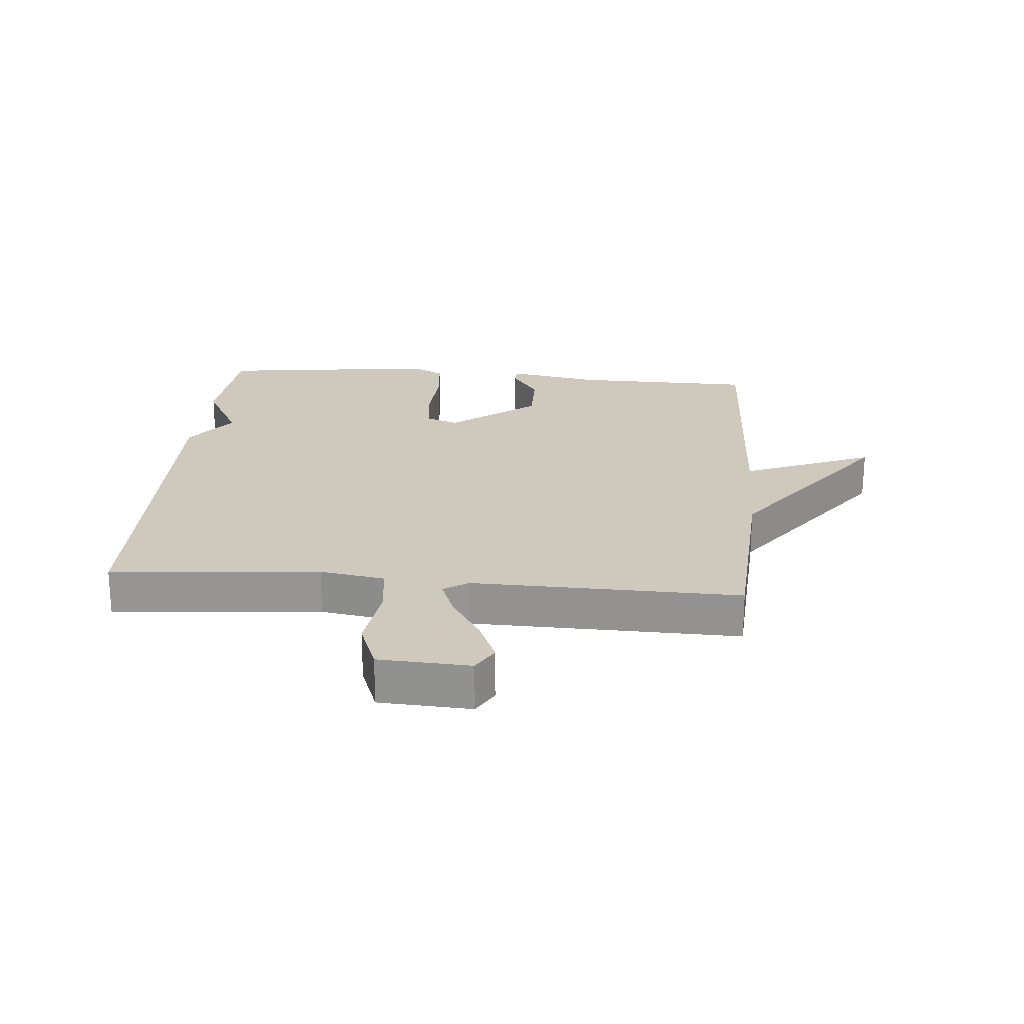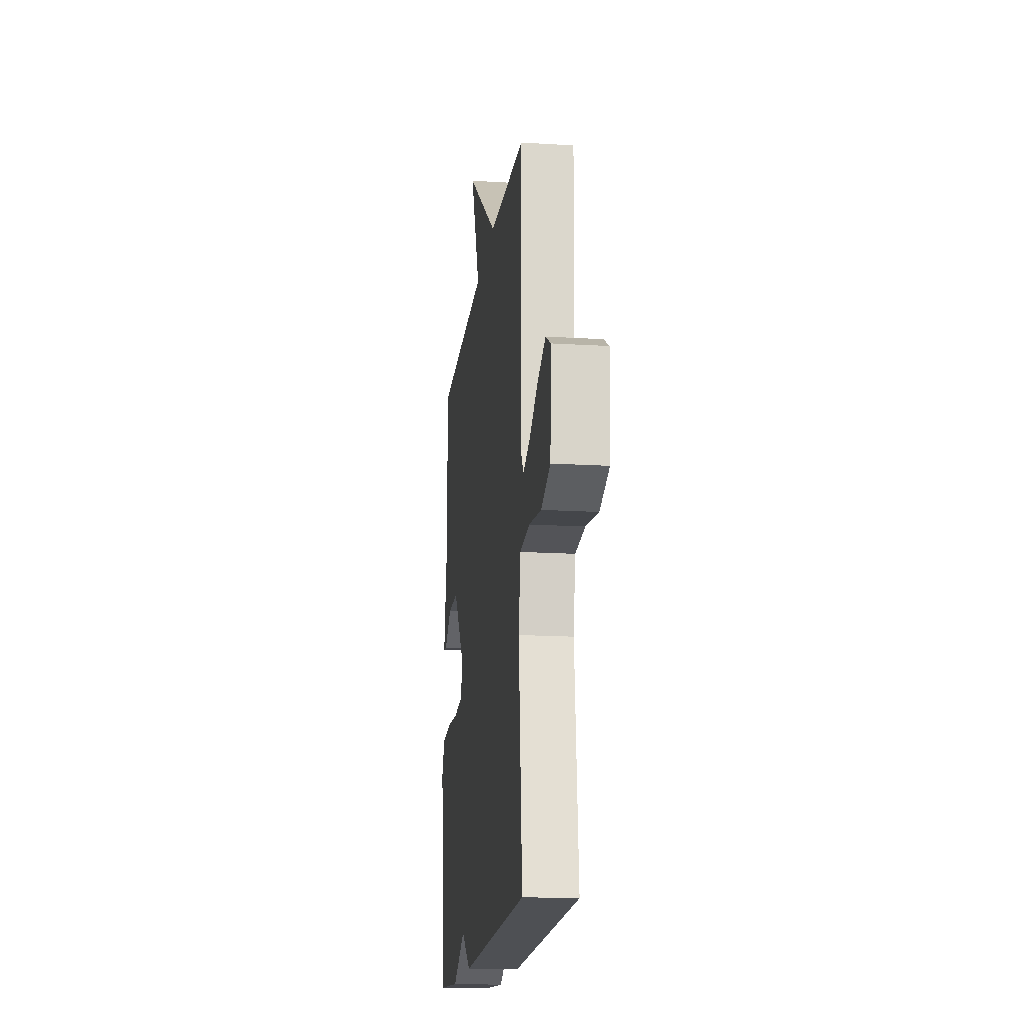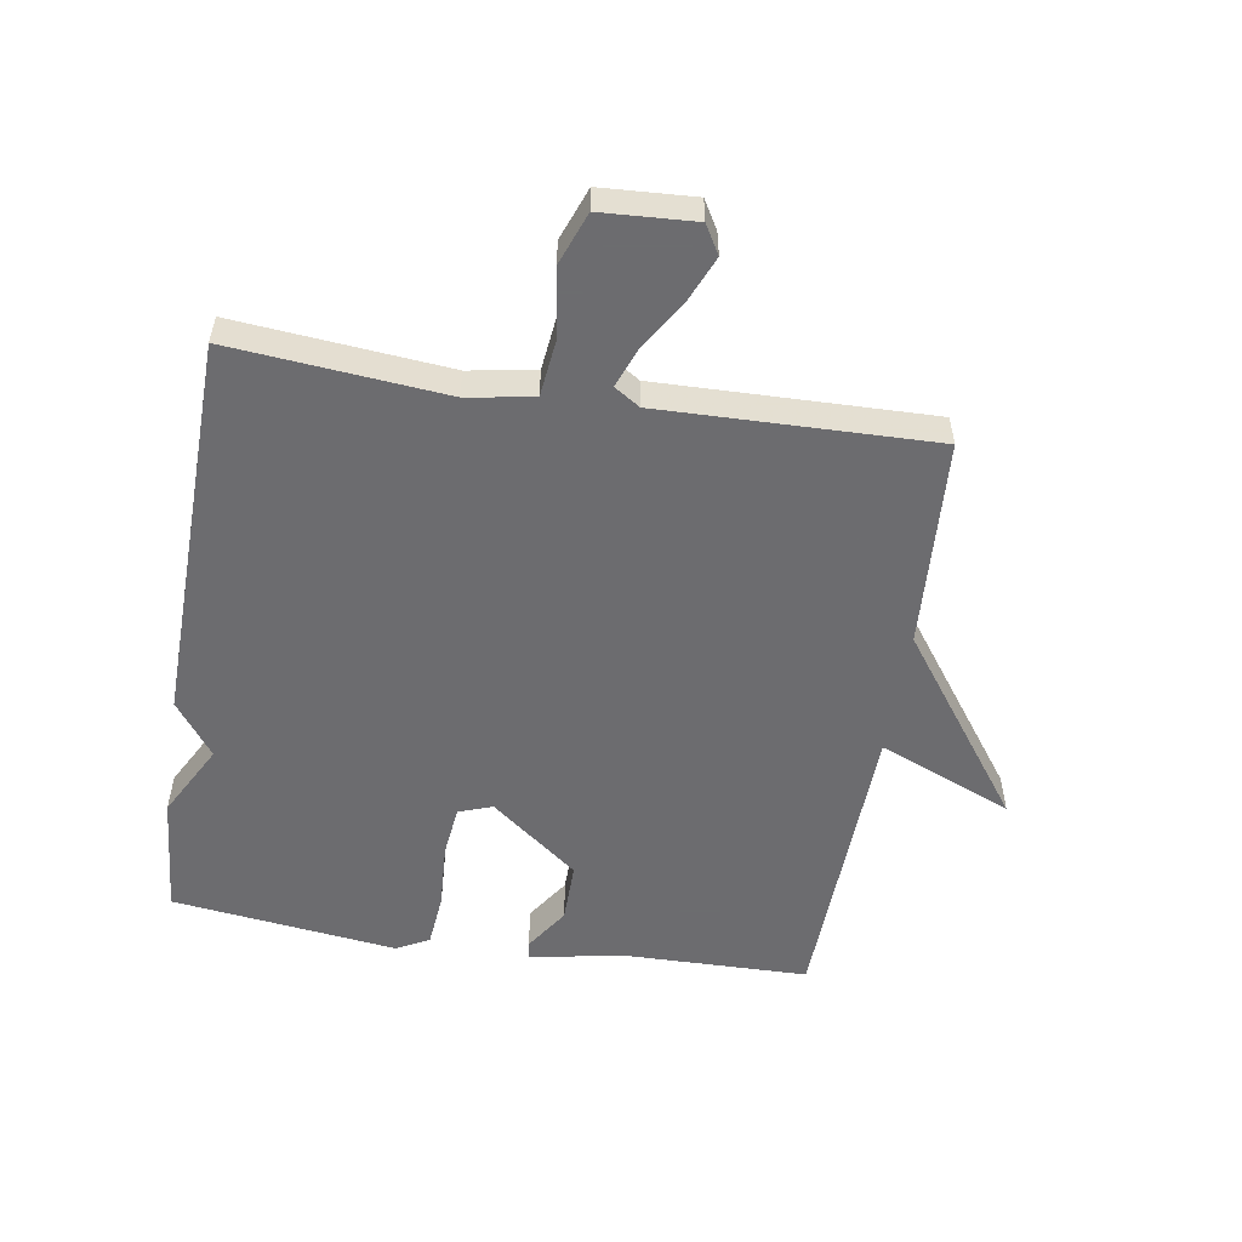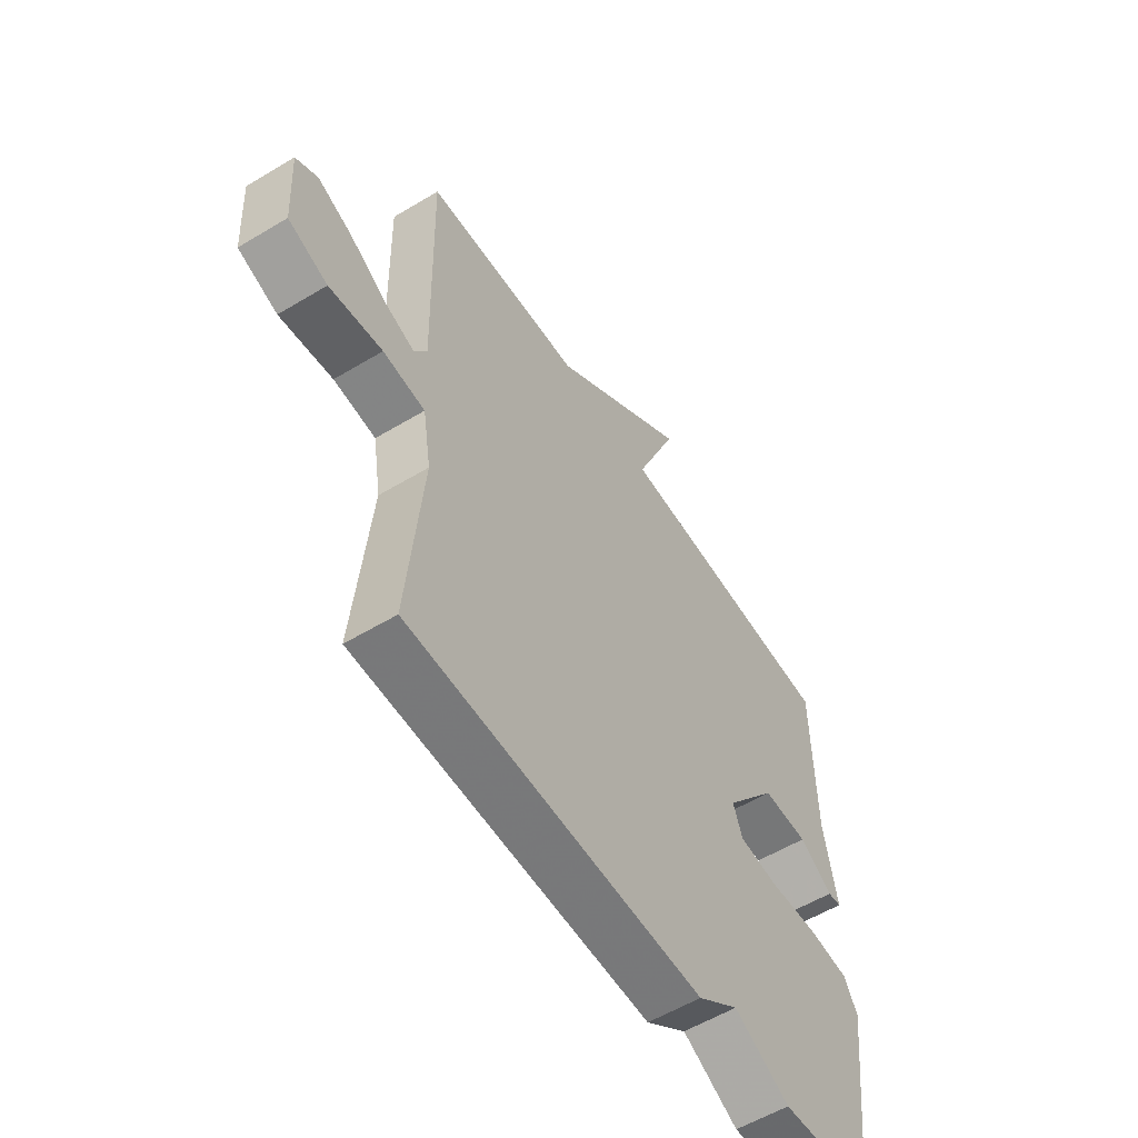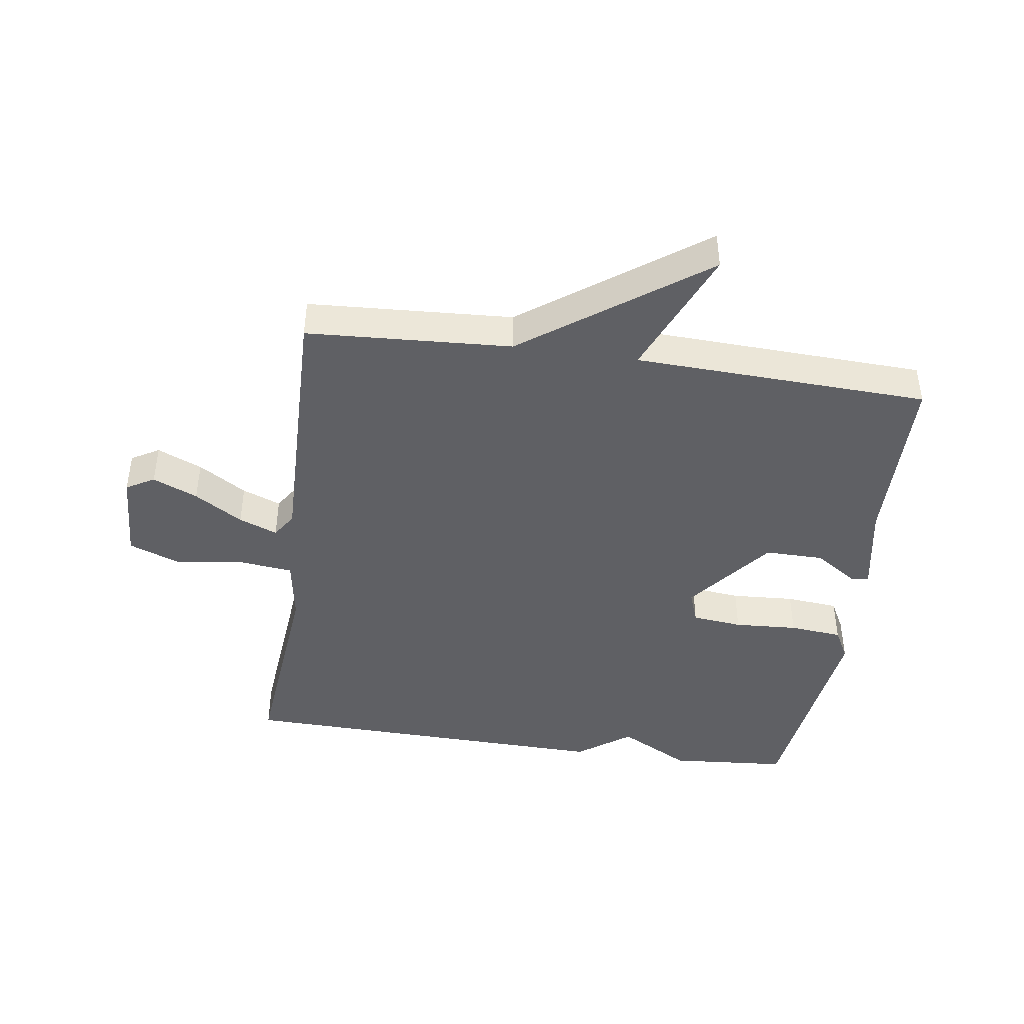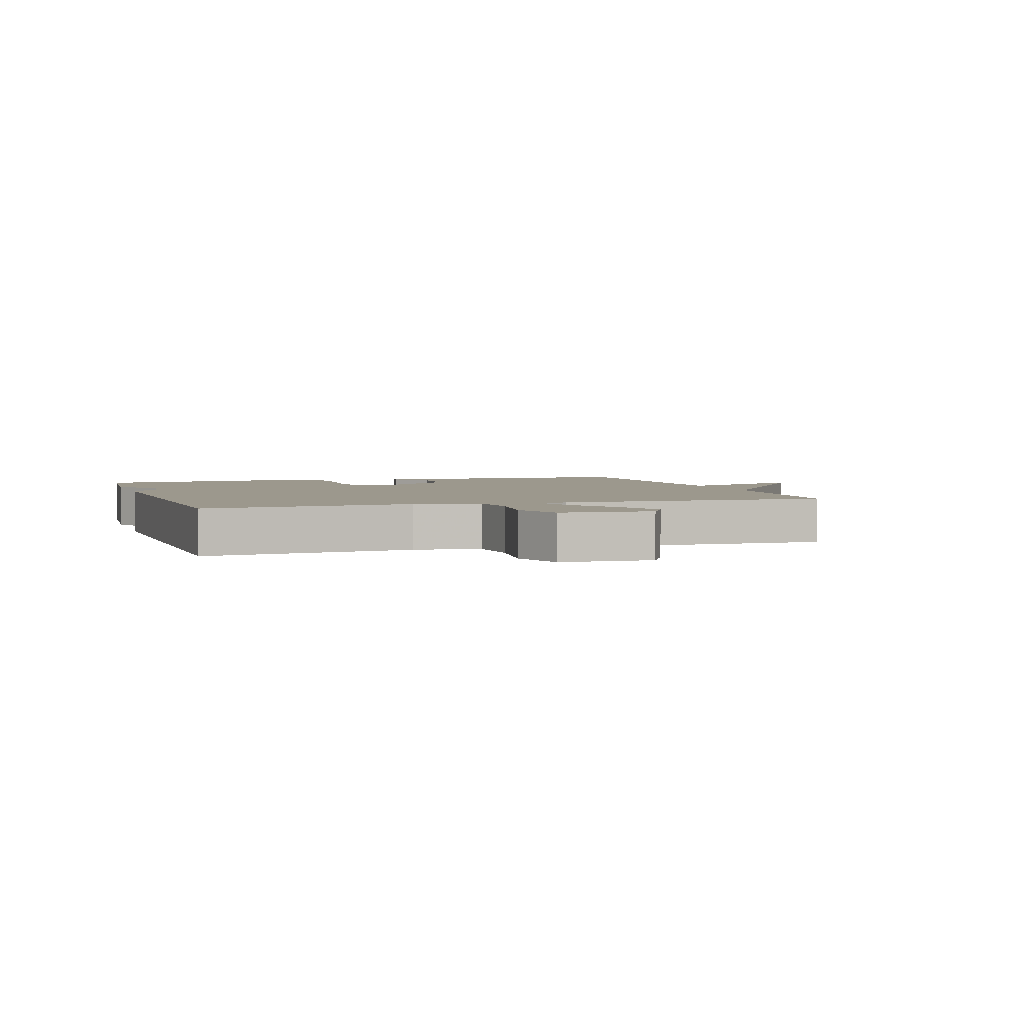
<metadata>
{"format":"obj","ext":"obj","renderer":"f3d","projection":"perspective","resolution":1024,"background":"white","views":[{"elev":22.6,"azim":-85.0,"up":"+Y"},{"elev":-17.2,"azim":-97.0,"up":"+Z"},{"elev":-53.8,"azim":-99.0,"up":"+Y"},{"elev":-56.5,"azim":-57.8,"up":"+Z"},{"elev":-43.4,"azim":-8.2,"up":"+Y"},{"elev":3.1,"azim":-107.8,"up":"+Y"}]}
</metadata>
<code>
v 0.5 0.07 0.5
v 0.504 0.07 0.209
v 0.531 0.07 0.062
v 0.503 0.07 0.058
v 0.434 0.07 0.104
v 0.339 0.07 0.105
v 0.231 0.07 -0.032
v 0.25 0.07 -0.085
v 0.331 0.07 -0.094
v 0.433 0.07 -0.088
v 0.518 0.07 -0.096
v 0.545 0.07 -0.147
v 0.5 0.07 -0.5
v 0.31 0.07 -0.515
v 0.195 0.07 -0.453
v 0.11 0.07 -0.515
v -0.5 0.07 -0.5
v -0.469 0.07 -0.166
v -0.486 0.07 -0.062
v -0.573 0.07 -0.052
v -0.683 0.07 -0.067
v -0.765 0.07 -0.036
v -0.773 0.07 0.11
v -0.728 0.07 0.136
v -0.656 0.07 0.105
v -0.579 0.07 0.057
v -0.517 0.07 0.033
v -0.491 0.07 0.073
v -0.5 0.07 0.5
v -0.172 0.07 0.519
v 0.115 0.07 0.728
v 0.028 0.07 0.519
v 0.5 0 0.5
v 0.504 0 0.209
v 0.531 0 0.062
v 0.503 0 0.058
v 0.434 0 0.104
v 0.339 0 0.105
v 0.231 0 -0.032
v 0.25 0 -0.085
v 0.331 0 -0.094
v 0.433 0 -0.088
v 0.518 0 -0.096
v 0.545 0 -0.147
v 0.5 0 -0.5
v 0.31 0 -0.515
v 0.195 0 -0.453
v 0.11 0 -0.515
v -0.5 0 -0.5
v -0.469 0 -0.166
v -0.486 0 -0.062
v -0.573 0 -0.052
v -0.683 0 -0.067
v -0.765 0 -0.036
v -0.773 0 0.11
v -0.728 0 0.136
v -0.656 0 0.105
v -0.579 0 0.057
v -0.517 0 0.033
v -0.491 0 0.073
v -0.5 0 0.5
v -0.172 0 0.519
v 0.115 0 0.728
v 0.028 0 0.519
f 30 31 32
f 32 1 2
f 30 32 2
f 29 30 2
f 28 29 2
f 27 28 2
f 24 25 26
f 23 24 26
f 22 23 26
f 21 22 26
f 20 21 26
f 19 20 26 27
f 15 16 17 18
f 15 18 19
f 13 14 15
f 12 13 15
f 11 12 15
f 10 11 15
f 9 10 15
f 8 9 15 19
f 7 8 19 27
f 2 3 4 5
f 2 5 6
f 27 2 6
f 6 7 27
f 64 63 62
f 34 33 64
f 34 64 62
f 34 62 61
f 34 61 60
f 34 60 59
f 58 57 56
f 58 56 55
f 58 55 54
f 58 54 53
f 58 53 52
f 59 58 52 51
f 50 49 48 47
f 51 50 47
f 47 46 45
f 47 45 44
f 47 44 43
f 47 43 42
f 47 42 41
f 51 47 41 40
f 59 51 40 39
f 37 36 35 34
f 38 37 34
f 38 34 59
f 59 39 38
f 1 33 34 2
f 2 34 35 3
f 3 35 36 4
f 4 36 37 5
f 5 37 38 6
f 6 38 39 7
f 7 39 40 8
f 8 40 41 9
f 9 41 42 10
f 10 42 43 11
f 11 43 44 12
f 12 44 45 13
f 13 45 46 14
f 14 46 47 15
f 15 47 48 16
f 16 48 49 17
f 17 49 50 18
f 18 50 51 19
f 19 51 52 20
f 20 52 53 21
f 21 53 54 22
f 22 54 55 23
f 23 55 56 24
f 24 56 57 25
f 25 57 58 26
f 26 58 59 27
f 27 59 60 28
f 28 60 61 29
f 29 61 62 30
f 30 62 63 31
f 31 63 64 32
f 32 64 33 1

</code>
